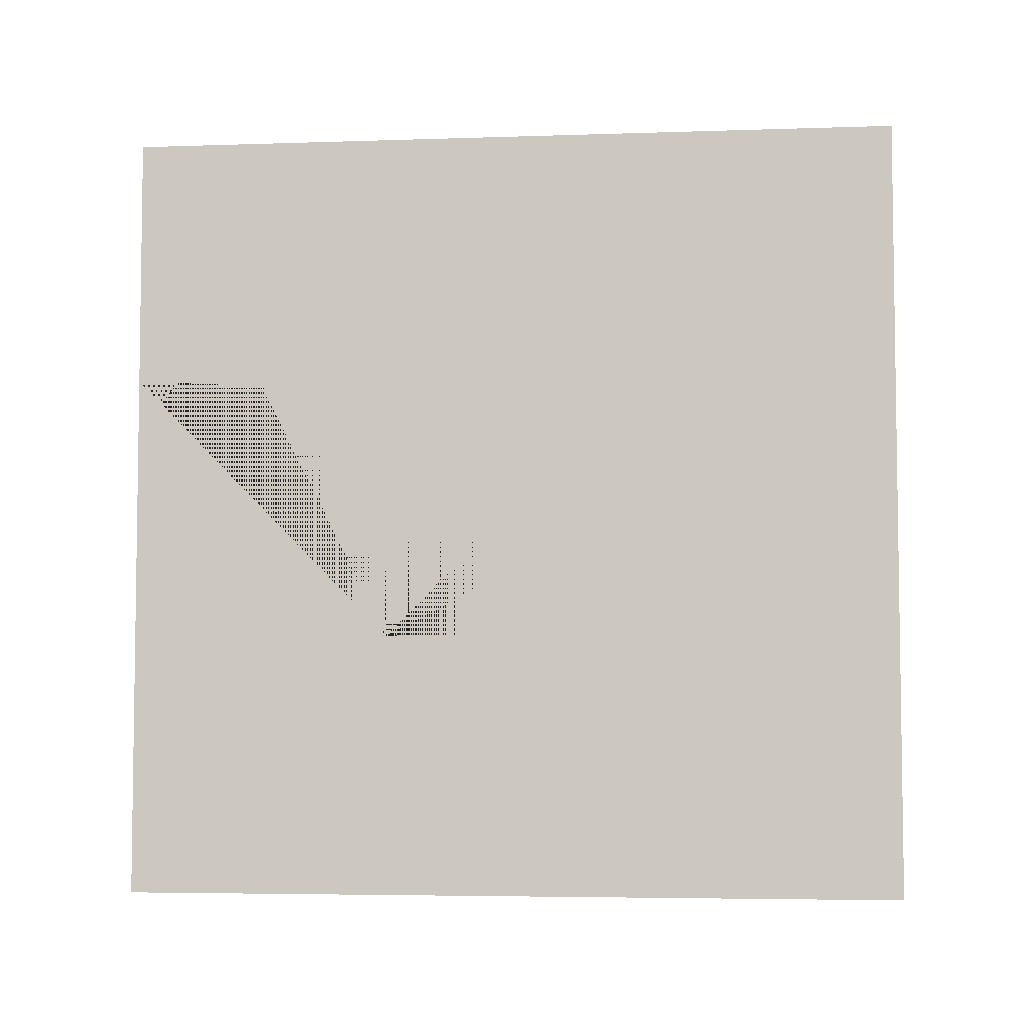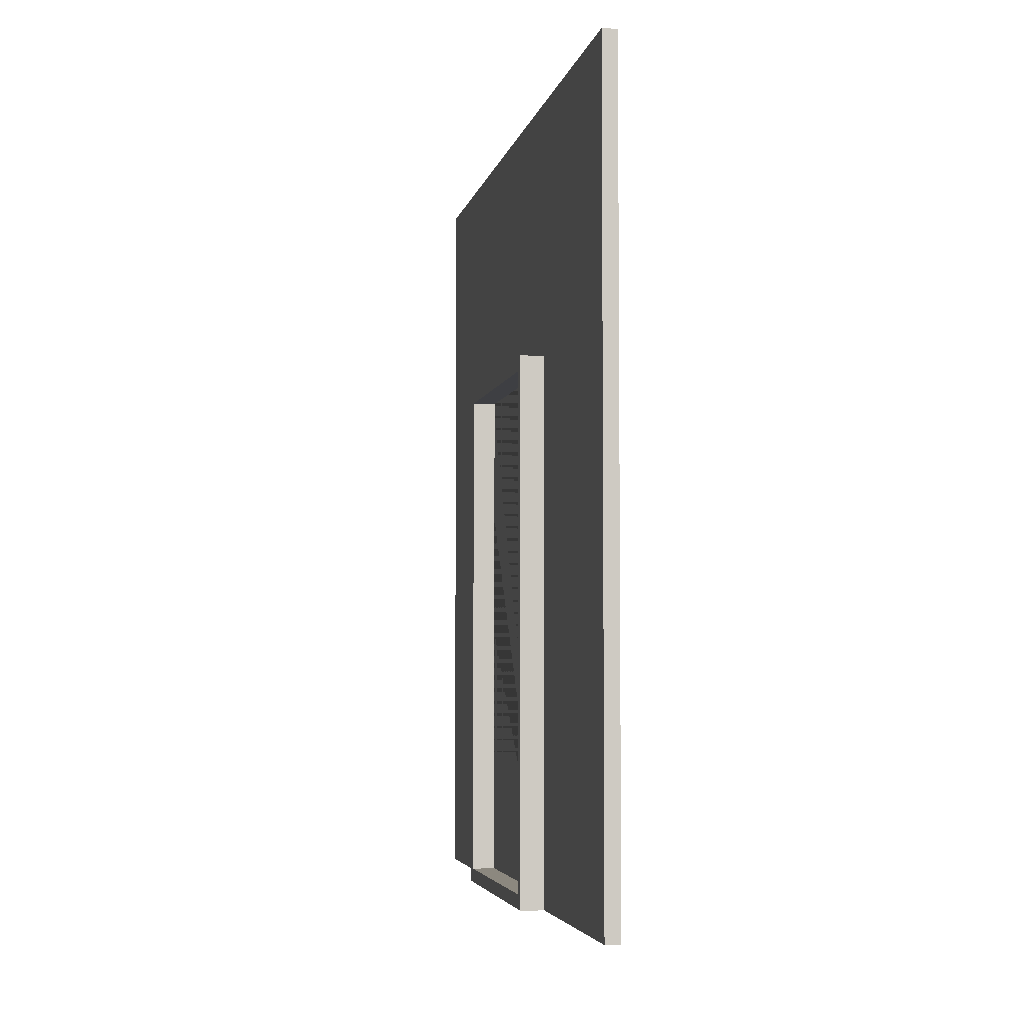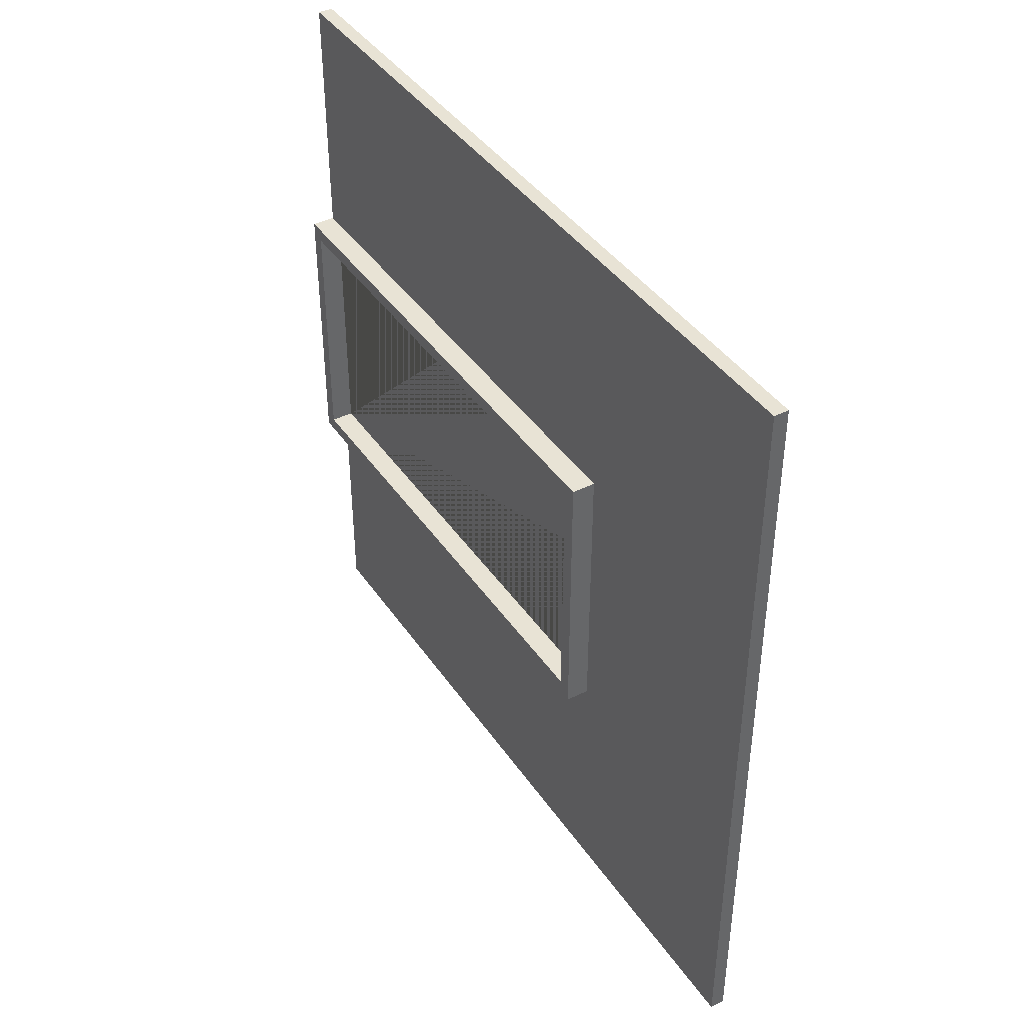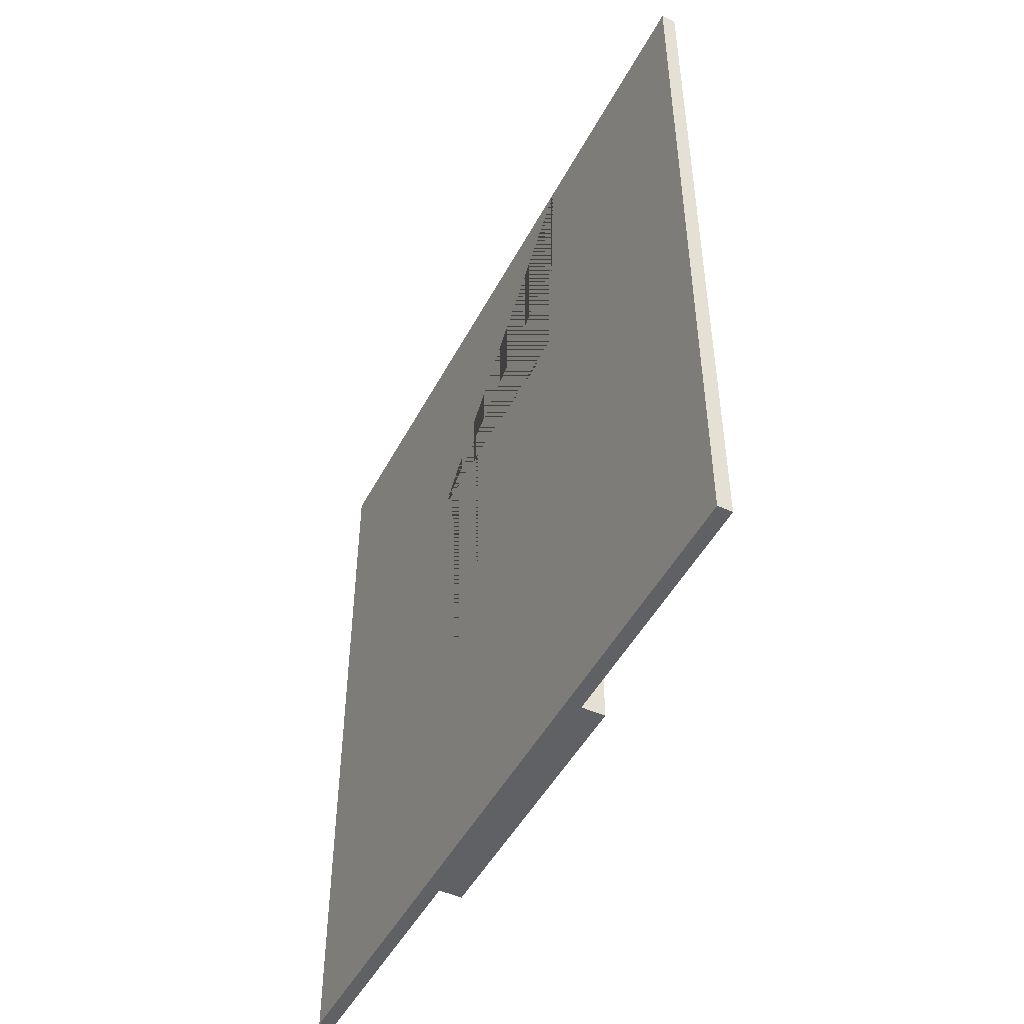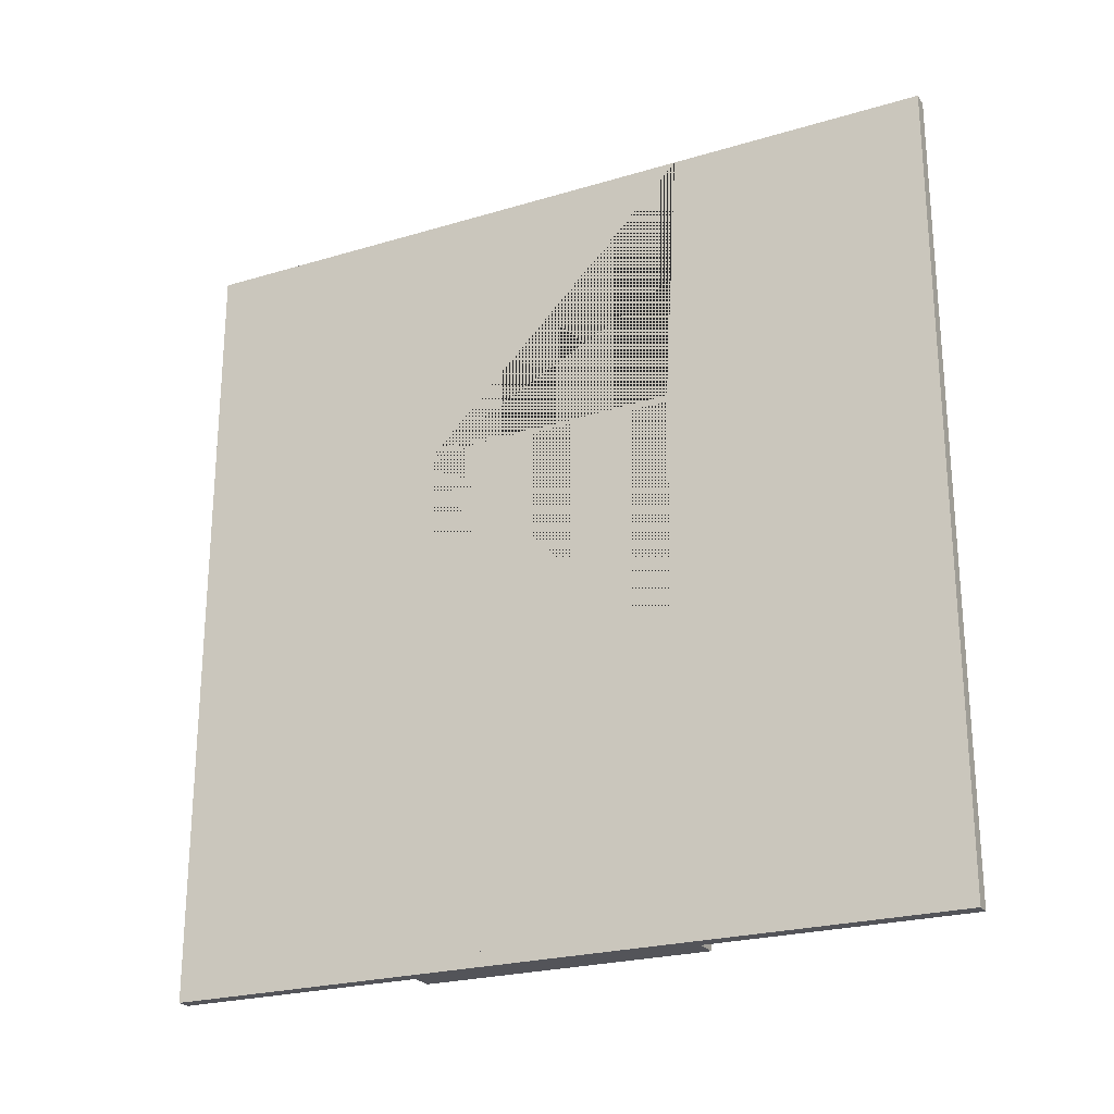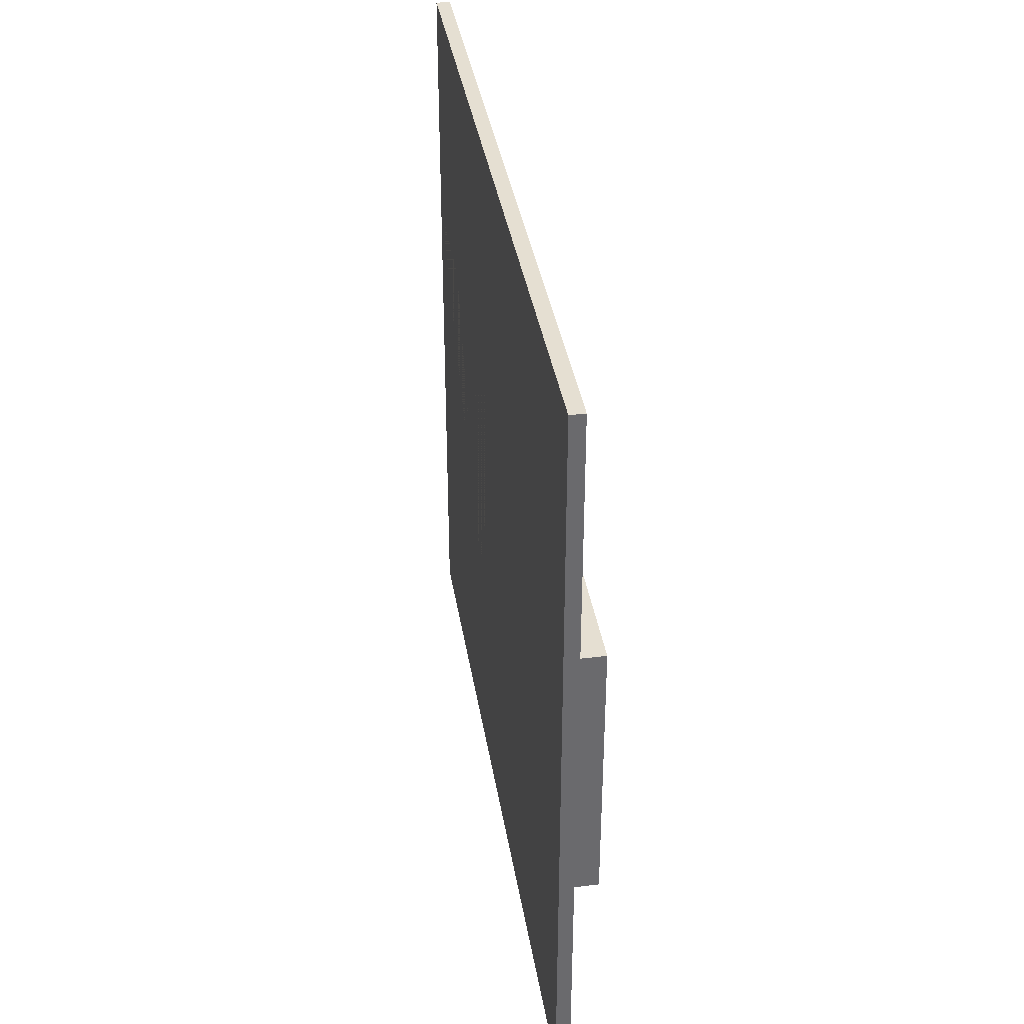
<metadata>
{"format":"obj","ext":"obj","renderer":"f3d","projection":"perspective","resolution":1024,"background":"white","views":[{"elev":-5.0,"azim":-83.9,"up":"+Z"},{"elev":-4.2,"azim":169.2,"up":"+Y"},{"elev":41.1,"azim":148.8,"up":"+Z"},{"elev":-48.2,"azim":-26.9,"up":"+Y"},{"elev":-23.7,"azim":-63.4,"up":"+Y"},{"elev":37.3,"azim":-9.1,"up":"+Z"}]}
</metadata>
<code>
o Cube.002
v 0.09214 -3.535 3.544
v 0.09214 3.7 3.544
v 0.09214 -3.535 -3.669
v 0.09214 3.7 -3.669
v -0.04157 -3.535 3.544
v -0.04157 3.7 3.544
v -0.04157 -3.535 -3.669
v -0.04157 3.7 -3.669
v 0.09214 1.397 3.544
v 0.09214 1.397 -3.669
v -0.04157 1.397 -3.669
v -0.04157 1.397 3.544
v -0.04157 -3.405 1.096
v 0.09214 3.7 1.226
v -0.04157 3.7 1.226
v -0.04157 1.266 1.096
v 0.09214 3.7 -1.372
v -0.04157 1.266 -1.242
v -0.04157 3.7 -1.372
v 0.09214 -3.535 -1.372
v 0.09214 -3.535 1.226
v 0.09214 1.397 1.226
v 0.09214 1.397 -1.372
v 0.3065 1.397 1.226
v 0.3065 -3.535 1.226
v 0.3065 1.397 -1.372
v 0.3065 -3.535 -1.372
v 0.3065 1.266 1.096
v 0.3065 -3.405 1.096
v 0.3065 1.266 -1.242
v 0.3065 -3.405 -1.242
v -0.04157 -3.405 -1.242
f 10 4 8 11
f 16 18 11 8 19 15
f 12 6 2 9
f 7 5 1 21 20 3
f 15 14 2 6
f 5 12 9 1
f 3 10 11 7
f 19 17 14 15
f 18 32 13 16 15 6 12 5 7 11
f 20 23 22 21 1 9 2 14 17 4 10 3
f 8 4 17 19
f 22 23 26 24
f 32 18 30 31
f 28 29 25 24
f 31 30 26 27
f 16 13 29 28
f 21 22 24 25
f 18 16 28 30
f 23 20 27 26
f 26 30 28 24
f 29 13 32 31
f 25 29 31 27
f 20 21 25 27

</code>
